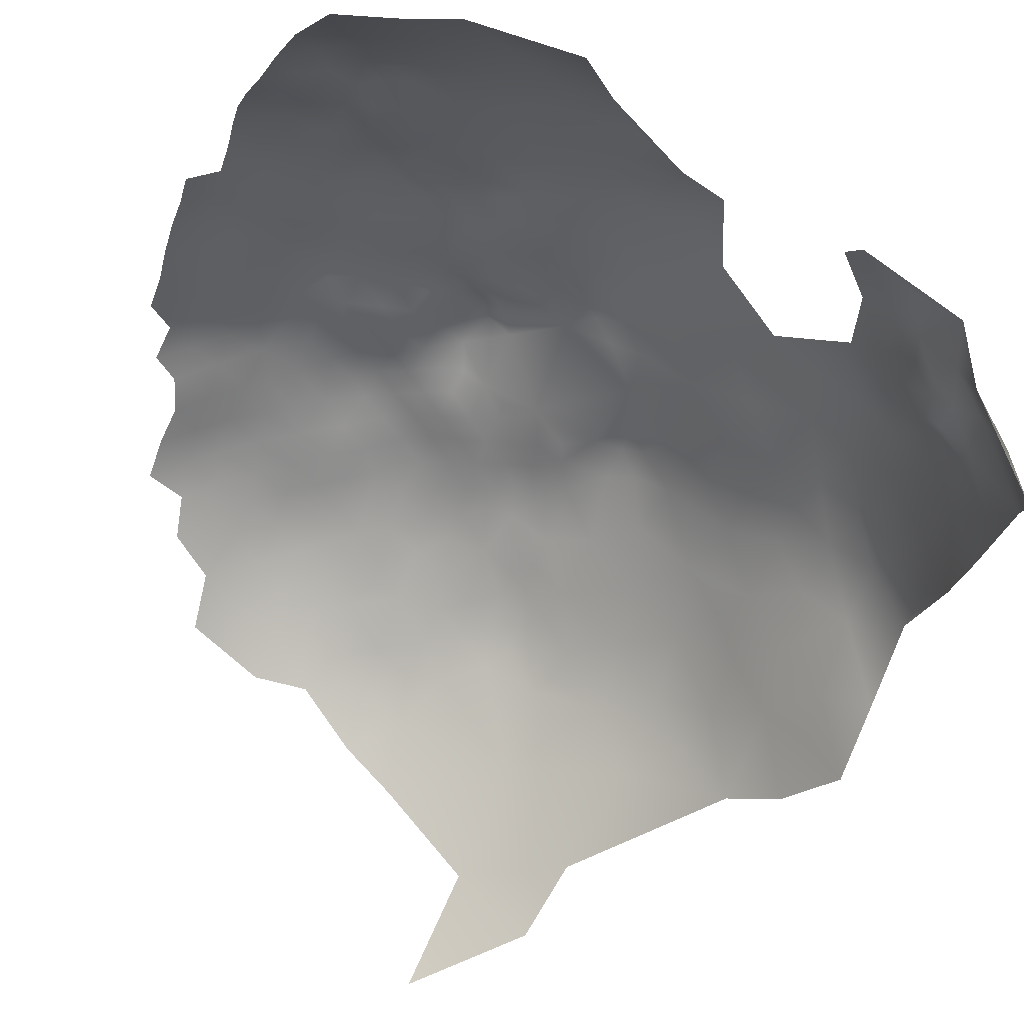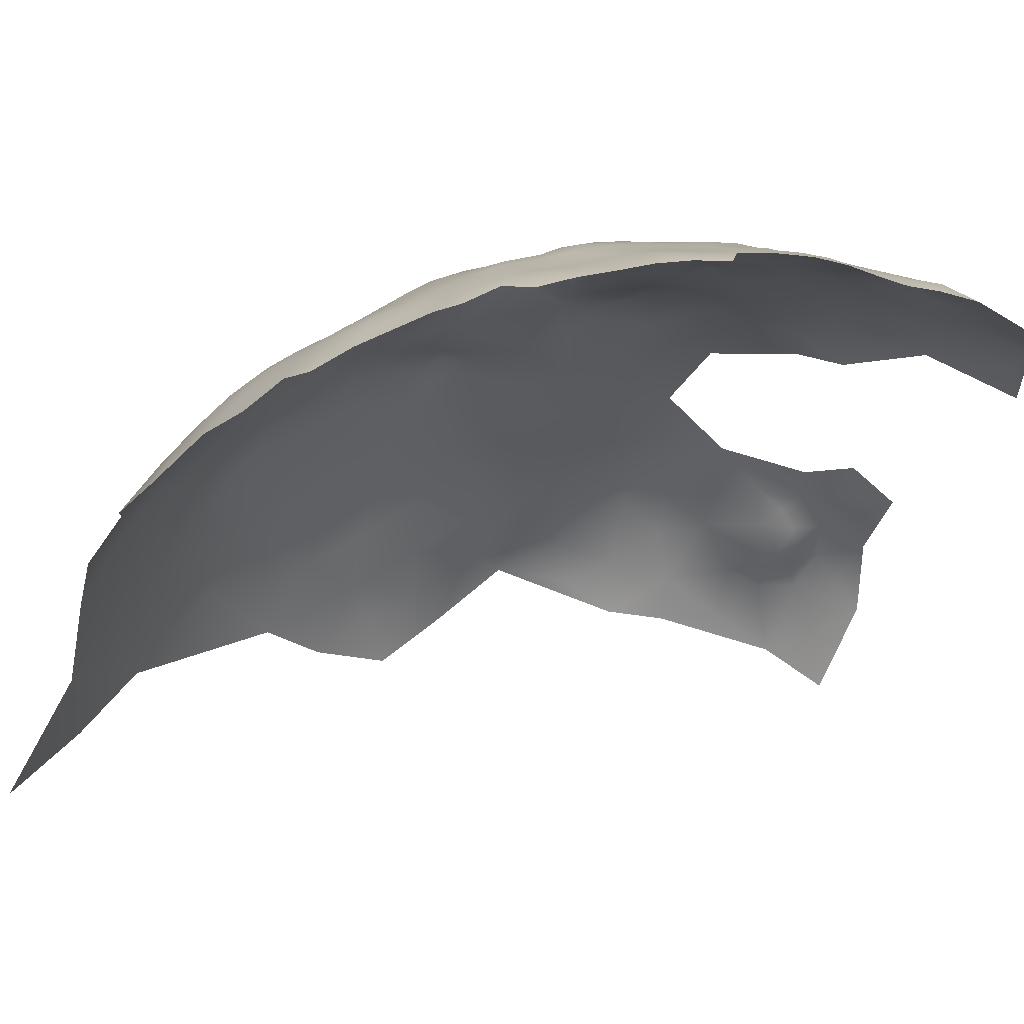
<metadata>
{"format":"obj","ext":"obj","renderer":"f3d","projection":"perspective","resolution":1024,"background":"white","views":[{"elev":-37.7,"azim":159.7,"up":"+Z"},{"elev":6.2,"azim":73.7,"up":"+Z"}]}
</metadata>
<code>
v -704.1 1201 -368.3
v -690.9 1208 -368.9
v -704.1 1197 -367.9
v -704.2 1193 -367.8
v -707.9 1195 -369.2
v -707.3 1191 -368.9
v -704.4 1190 -367.7
v -701.3 1195 -366.8
v -701.4 1192 -366.9
v -707.2 1188 -368.4
v -704.3 1186 -367.5
v -701.5 1188 -366.8
v -698.1 1186 -366.5
v -698.5 1190 -366.4
v -701.2 1185 -366.7
v -707.2 1184 -367.9
v -704.2 1183 -367.2
v -698.5 1183 -366.2
v -701.4 1181 -366.6
v -695.1 1188 -365.7
v -695.1 1192 -365.8
v -695 1195 -365.9
v -698.2 1194 -366.3
v -691.9 1190 -365.2
v -691.9 1193 -365.5
v -691.9 1197 -365.7
v -692 1200 -366.4
v -695 1199 -366.5
v -688.6 1199 -366.2
v -688.7 1195 -365.4
v -689 1192 -365.3
v -688.6 1188 -365.4
v -685 1197 -366.1
v -692 1186 -365.3
v -695.2 1185 -365.8
v -692.1 1183 -365.2
v -692 1179 -365.3
v -688.7 1181 -365.4
v -688.8 1185 -365.3
v -685.5 1183 -365.6
v -685.4 1187 -365.6
v -688.6 1177 -365.5
v -695.3 1181 -365.7
v -695.5 1177 -366
v -691.9 1176 -365.9
v -682 1185 -366
v -682.1 1189 -365.7
v -685.7 1191 -365.4
v -678.3 1187 -366.3
v -682.2 1193 -365.8
v -678.7 1192 -366
v -679.5 1195 -365.9
v -685.3 1179 -365.6
v -685.2 1175 -366.4
v -681.7 1177 -366.6
v -681.9 1181 -365.9
v -681.6 1172 -367.5
v -678.3 1175 -367.3
v -678.4 1179 -366.4
v -678.4 1183 -366
v -674.8 1177 -367.2
v -674.7 1181 -366.4
v -675.2 1173 -367.8
v -671.2 1175 -368.1
v -670.9 1179 -367.3
v -670.9 1184 -367
v -675.2 1169 -368.5
v -671.7 1171 -368.7
v -670.5 1188 -367.2
v -674.4 1185 -366.4
v -678.3 1170 -368
v -671.7 1167 -369.7
v -673.8 1209 -369.9
v -673.2 1205 -368.8
v -676.9 1207 -368.8
v -677.8 1211 -369.4
v -680.9 1209 -368.7
v -680 1205 -367.8
v -676.2 1203 -367.8
v -673.1 1202 -367.6
v -676.4 1200 -367.1
v -673.4 1198 -366.8
v -679.7 1202 -367
v -680 1198 -366.4
v -676.8 1196 -366.4
v -685.6 1170 -367.3
v -689.5 1173 -366.6
v -674.2 1190 -366.4
v -674 1194 -366.4
v -698.1 1197 -366.5
v -698.1 1200 -367.4
v -701.1 1198 -367.6
v -695.2 1203 -367.8
v -682.7 1203 -367
v -682.6 1200 -366.4
v -694.8 1173 -367.1
v -682.1 1168 -368
v -685.6 1167 -367.9
v -682.1 1164 -369
v -678.5 1166 -368.6
v -687.2 1163 -369
v -682.2 1160 -370.5
v -686.3 1158 -371.4
v -682.2 1156 -372.6
v -685.9 1153 -373.2
v -682 1151 -374.5
v -678.6 1154 -374.1
v -677.3 1157 -372.3
v -678 1161 -370.1
v -685.8 1149 -375.3
v -689.7 1155 -372.5
v -689.9 1151 -374.2
v -689.1 1168 -367.4
v -692.5 1170 -367.4
v -692.3 1166 -368.2
v -695.9 1169 -367.9
v -699.2 1171 -368.3
v -699.4 1167 -368.5
v -695.7 1164 -369
v -692.2 1162 -369.8
v -674.9 1164 -369.7
v -689.6 1159 -370.8
v -692.5 1157 -371.8
v -696.5 1159 -371
v -695 1154 -373.6
v -681.9 1147 -376.7
v -678 1149 -375.8
v -677.9 1145 -378.3
v -700 1157 -372.9
v -699.5 1153 -375
v -695.3 1150 -375.7
v -699.4 1149 -376.8
v -695.7 1146 -377.4
v -691.2 1148 -376.3
v -699.3 1144 -379
v -695.3 1142 -379.8
v -691.6 1144 -378.4
v -702.9 1151 -376.4
v -702.5 1147 -378.6
v -687.1 1145 -377.5
v -702.5 1169 -369.1
v -702.6 1172 -368.8
v -705.9 1171 -369.4
v -705.3 1167 -370.4
v -709 1169 -370.4
v -708.1 1165 -371.8
v -705 1163 -371.3
v -702.4 1165 -369.6
v -701.7 1161 -371
v -699.1 1163 -369.6
v -707.9 1162 -372.8
v -704.5 1160 -372.6
v -685.6 1202 -366.5
v -698.9 1140 -381.9
v -702.8 1143 -381
v -699.5 1175 -367.6
v -698.7 1136 -385.6
v -702.9 1139 -384.5
v -694.4 1138 -383.1
v -688.4 1135 -385.3
v -687.1 1142 -379.8
v -706 1149 -378.2
v -705.8 1153 -376.2
v -709.7 1152 -377.9
v -709.8 1147 -380.6
v -706 1145 -380.7
v -688.8 1203 -367.2
v -707.7 1158 -374.1
v -710.9 1164 -373.7
v -711 1160 -374.4
v -682.6 1143 -379.2
v -699.7 1179 -366.6
v -702.9 1176 -368.4
v -706.3 1178 -368.2
v -706.7 1175 -368.4
v -714 1159 -376.4
v -710.8 1156 -375.9
v -714 1162 -375.4
v -674.3 1160 -371.4
v -703.6 1155 -374.7
v -703.8 1179 -367.5
v -683.4 1139 -382.6
v -707.7 1155 -375.5
v -690.4 1140 -381.4
v -706.6 1199 -368.4
v -706.1 1141 -383.5
v -709.7 1144 -383.3
v -681.2 1212 -369.2
v -684.4 1210 -368.5
v -684.4 1206 -367.6
v -713.8 1146 -382.5
v -713.7 1150 -379.9
v -713.7 1154 -378.1
v -717.3 1153 -380.1
v -717.3 1157 -378.5
v -720.2 1156 -380.5
v -717.1 1149 -382
v -717.6 1145 -385.4
v -713.3 1141 -386.6
v -721.5 1145 -387.9
v -720.3 1159 -379.1
v -717.3 1160 -377.3
v -674.4 1213 -370.5
v -678.9 1215 -369.9
v -710.3 1186 -369
v -707.6 1181 -367.6
v -710.6 1183 -368
v -711.2 1179 -367.1
v -712.9 1177 -367.4
v -703.2 1135 -388.3
v -694.1 1133 -387.7
v -699.1 1132 -389.5
v -709.5 1141 -385.1
v -744.5 1225 -404.3
v -713.4 1180 -368.2
v -713.5 1184 -369.7
v -716.3 1182 -369.6
v -715.5 1177 -369.8
v -714 1187 -370.6
v -714.1 1190 -370.6
v -714 1193 -370.7
v -717 1191 -371.3
v -717 1188 -371.5
v -720 1190 -372.1
v -719.8 1195 -372
v -720.3 1185 -372.8
v -716.8 1185 -370.9
v -711.1 1189 -369.4
v -688.6 1130 -390.1
v -723.3 1157 -381.6
v -720.2 1162 -377.9
v -720.4 1166 -376.9
v -721.3 1171 -375.5
v -723.5 1164 -378.6
v -717.4 1164 -376.1
v -717.7 1167 -375
v -717.7 1169 -374.2
v -726.6 1167 -379.1
v -725.5 1169 -378.3
v -729 1172 -378.9
v -723.1 1167 -378
v -728.3 1164 -381.2
v -722.5 1160 -379.2
v -732.4 1173 -380.2
v -732 1169 -381.5
v -714.4 1165 -374.4
v -732.2 1177 -380
v -734.3 1175 -381.9
v -725.5 1160 -381.1
v -728.9 1160 -382.6
v -728.1 1157 -384.4
v -727.9 1153 -386.3
v -731.9 1153 -389.6
v -725.5 1151 -386.1
v -725.1 1154 -384.4
v -728.3 1150 -388.4
v -730.9 1149 -391.3
v -728.3 1147 -390.7
v -725.2 1148 -387.9
v -721.7 1151 -383.8
v -731.1 1145 -394
v -728.1 1143 -393.3
v -724.9 1144 -390.6
v -725.8 1141 -394.4
v -721.5 1141 -390.6
v -721.1 1137 -395
v -717.6 1139 -390.8
v -716.8 1134 -394
v -718.5 1142 -388.1
v -675.3 1218 -371.7
v -710.8 1173 -368.8
v -711.4 1167 -372.2
v -734.5 1172 -383
v -731.4 1142 -397.7
v -714.8 1170 -372.5
v -700.9 1202 -368.1
v -709.9 1177 -367.6
v -723.2 1192 -373
v -725.9 1190 -375.1
v -684.2 1215 -369.5
v -687.1 1212 -368.7
v -687.2 1216 -369.9
v -690 1214 -369.9
v -692.7 1217 -371.1
v -696.2 1213 -370.4
v -689.4 1219 -371.6
v -687.4 1208 -368.5
v -707 1138 -386.9
v -710.9 1191 -370
v -744 1223 -401.6
v -743.2 1229 -403.9
v -740.1 1229 -399.9
v -742.8 1225 -400.4
v -746.6 1224 -407.6
v -748.2 1226 -409.7
v -746.6 1230 -408.2
v -750.2 1228 -412.9
v -751.2 1223 -413
v -748.5 1222 -410
v -747.4 1221 -407.7
v -745.3 1227 -407.3
v -704.5 1129 -395.4
v -707.7 1133 -391.5
v -712.3 1135 -391.3
v -711.9 1131 -394.9
v -697.9 1128 -394.3
v -717.1 1130 -399.2
v -711.5 1126 -401.5
v -717.5 1126 -407
v -728.6 1188 -377.7
v -725.6 1186 -375.4
v -722.9 1188 -373.5
v -733.6 1145 -397.5
v -734.1 1148 -395
v -711.9 1170 -370.7
v -752.4 1219 -410.7
v -745.4 1221 -403.8
v -745 1200 -392.2
v -734.8 1200 -382.8
v -749.1 1182 -396.9
v -715 1206 -372.8
v -715.1 1213 -374.4
v -720.7 1209 -375.3
v -720.3 1202 -374
v -725.5 1205 -377
v -714.6 1199 -371.3
v -708.8 1203 -370.3
v -709.1 1209 -371.9
v -702.8 1206 -369.6
v -725.2 1198 -375.7
v -703.5 1213 -371.8
v -708.8 1216 -374
v -702.9 1219 -373.7
v -703.1 1225 -376.6
v -708.7 1222 -376.5
v -696.6 1222 -373.8
v -714.6 1218 -376.7
v -720.8 1216 -377
v -725.6 1212 -377.8
v -742.8 1169 -393.1
v -696.9 1229 -377.3
v -702.1 1231 -379.8
v -719.8 1222 -380.8
v -726.4 1218 -379.8
v -740.1 1187 -388.2
v -729.9 1195 -378.8
v -729.9 1201 -378.7
v -734.4 1190 -382.6
v -697.2 1233 -380.4
v -690.7 1226 -375.1
v -690.2 1232 -378.2
v -683.7 1222 -373
v -684.4 1228 -376.5
v -677.2 1225 -375.2
v -744.5 1177 -392.7
v -748.4 1174 -399.6
v -752.1 1181 -402.6
v -752.5 1174 -406.8
v -744.5 1184 -392.3
v -744.4 1191 -392.3
v -748.5 1187 -395.6
v -740.4 1181 -388.3
v -714.1 1223 -378.3
v -709 1228 -379.2
v -756.7 1183 -407.7
v -753.3 1166 -411.2
v -749.3 1166 -403.8
v -756.7 1175 -412.9
v -739.9 1195 -387.9
v -749 1194 -396
v -749.2 1200 -396.3
v -752.6 1196 -400.8
v -752.4 1188 -400.7
v -756.6 1191 -404.8
v -756.5 1196 -406.6
v -756.4 1203 -409.6
v -753.5 1209 -405.4
v -755.6 1211 -411.8
v -758.4 1204 -416.8
v -759.4 1197 -412.4
v -757.9 1211 -418
v -755.3 1218 -417.4
v -754.6 1226 -422.5
v -750.6 1231 -419.4
v -751.3 1232 -427.4
v -761.3 1188 -410.8
v -750.7 1209 -400.3
v -747.5 1207 -395.1
v -746.9 1214 -399
v -751 1215 -404.2
v -743.1 1214 -393.1
v -743.3 1220 -398.8
v -739.2 1225 -396.2
v -734.6 1230 -395.3
v -733.8 1235 -400
v -740.5 1233 -402.6
v -744.4 1236 -407.2
v -730.8 1208 -379.7
v -760.6 1180 -417
v -743.4 1206 -391
v -738.3 1205 -385.8
v -752 1203 -400.5
v -738.1 1174 -386.4
v -736.9 1167 -387.3
v -738.2 1160 -392
v -732.7 1161 -386.1
v -744.4 1161 -398.4
v -739.1 1154 -396.2
v -744.5 1153 -403.1
v -748.2 1153 -409.7
v -753.1 1154 -416.8
v -742.8 1145 -409.8
v -739 1135 -419
v -730.7 1135 -406.1
v -727.5 1126 -417.6
v -736.1 1128 -425.6
v -738.4 1146 -401.3
v -735.4 1181 -383.5
v -729.6 1183 -378.8
v -745.2 1235 -416
v -749.5 1159 -407.6
v -756.9 1162 -420.4
v -702.2 1237 -384.2
v -760.1 1172 -422.5
v -746.7 1168 -398.8
v -757.2 1169 -415.9
v -723.6 1118 -430.1
f 3 8 92
f 14 9 12
f 232 241 234
f 220 228 289
f 208 207 215
f 289 221 220
f 219 228 220
f 20 13 35
f 36 35 43
f 91 92 90
f 80 74 79
f 27 28 26
f 15 19 18
f 207 216 215
f 222 220 221
f 181 19 17
f 223 219 220
f 223 220 222
f 23 22 90
f 23 21 22
f 235 231 202
f 8 90 92
f 83 78 94
f 16 11 10
f 16 10 205
f 28 27 93
f 15 18 13
f 25 21 24
f 226 227 223
f 223 222 224
f 18 35 13
f 201 196 195
f 145 315 272
f 209 277 208
f 28 90 22
f 238 234 241
f 248 244 247
f 35 34 20
f 35 36 34
f 85 84 52
f 11 16 17
f 10 7 6
f 146 169 151
f 206 17 16
f 22 26 28
f 5 4 3
f 81 85 82
f 23 9 14
f 7 12 9
f 7 9 4
f 24 20 34
f 227 219 223
f 117 141 118
f 117 142 141
f 30 25 31
f 31 25 24
f 148 141 144
f 276 92 91
f 20 24 21
f 7 11 12
f 7 10 11
f 173 142 156
f 28 91 90
f 37 36 43
f 148 118 141
f 201 231 243
f 152 149 147
f 39 34 36
f 118 116 117
f 311 312 279
f 4 5 6
f 4 6 7
f 22 21 25
f 239 238 241
f 147 148 144
f 176 170 178
f 4 8 3
f 37 43 44
f 178 170 169
f 235 232 231
f 83 95 84
f 80 81 82
f 81 84 85
f 231 232 234
f 225 278 224
f 245 240 244
f 207 16 205
f 207 206 16
f 235 236 232
f 15 12 11
f 226 223 224
f 146 151 147
f 146 147 144
f 25 30 26
f 25 26 22
f 181 206 174
f 181 17 206
f 32 34 39
f 246 236 235
f 188 77 76
f 185 3 1
f 168 177 183
f 9 8 4
f 81 80 79
f 91 28 93
f 143 141 142
f 178 246 235
f 51 52 50
f 151 169 170
f 29 26 30
f 272 169 146
f 42 53 38
f 40 39 38
f 15 17 19
f 15 11 17
f 185 5 3
f 201 195 202
f 201 202 231
f 1 92 276
f 1 3 92
f 189 280 281
f 189 188 280
f 29 153 167
f 143 144 141
f 18 43 35
f 83 84 81
f 87 114 113
f 277 271 175
f 95 83 94
f 95 94 153
f 23 90 8
f 23 8 9
f 196 194 195
f 151 152 147
f 45 37 44
f 41 32 39
f 41 39 40
f 46 60 49
f 170 176 177
f 170 177 168
f 225 224 222
f 279 310 311
f 217 218 215
f 252 253 256
f 243 231 234
f 120 115 119
f 40 46 41
f 151 170 168
f 151 168 152
f 281 282 283
f 281 280 282
f 286 283 282
f 286 284 283
f 230 196 201
f 312 226 224
f 53 40 38
f 259 254 256
f 259 256 258
f 30 33 29
f 294 299 300
f 217 215 216
f 189 190 77
f 189 77 188
f 233 236 237
f 60 46 56
f 60 56 59
f 208 206 207
f 209 215 218
f 209 208 215
f 115 113 114
f 189 287 190
f 40 56 46
f 40 53 56
f 192 194 197
f 269 200 265
f 193 194 192
f 75 79 74
f 148 147 149
f 21 23 14
f 257 258 256
f 257 256 253
f 100 97 99
f 38 36 37
f 38 39 36
f 42 37 45
f 42 38 37
f 205 216 207
f 246 178 169
f 172 19 181
f 86 98 97
f 135 139 155
f 145 271 315
f 294 214 301
f 24 34 32
f 24 32 31
f 61 58 63
f 273 245 244
f 273 244 248
f 301 295 294
f 74 73 75
f 54 53 42
f 263 265 200
f 233 241 232
f 233 232 236
f 71 58 57
f 71 63 58
f 96 45 44
f 173 181 174
f 63 71 67
f 63 67 68
f 254 255 252
f 254 252 256
f 254 260 255
f 130 129 180
f 293 292 291
f 47 41 46
f 150 148 149
f 156 142 117
f 72 68 67
f 111 122 123
f 47 51 50
f 47 50 48
f 263 259 258
f 57 86 97
f 111 103 122
f 130 138 132
f 13 12 15
f 13 14 12
f 48 31 32
f 317 290 214
f 29 27 26
f 27 29 167
f 277 175 174
f 66 70 62
f 66 62 65
f 78 79 75
f 191 192 197
f 180 163 138
f 180 138 130
f 83 79 78
f 83 81 79
f 62 60 59
f 62 59 61
f 77 75 76
f 77 78 75
f 275 272 315
f 113 86 87
f 113 98 86
f 41 48 32
f 41 47 48
f 134 131 133
f 55 59 56
f 162 138 163
f 262 264 263
f 202 178 235
f 202 176 178
f 112 105 111
f 264 265 263
f 59 55 58
f 59 58 61
f 145 272 146
f 312 278 279
f 312 224 278
f 57 58 55
f 20 14 13
f 20 21 14
f 227 216 219
f 227 217 216
f 145 144 143
f 145 146 144
f 166 155 139
f 133 131 132
f 205 228 219
f 205 219 216
f 10 228 205
f 61 64 65
f 61 65 62
f 89 82 85
f 173 156 172
f 173 172 181
f 288 158 186
f 47 46 49
f 137 134 133
f 54 87 86
f 258 257 261
f 296 295 301
f 257 314 261
f 230 243 249
f 230 201 243
f 33 95 153
f 33 153 29
f 195 176 202
f 60 70 49
f 60 62 70
f 55 53 54
f 55 56 53
f 200 259 263
f 115 116 119
f 115 114 116
f 214 293 291
f 214 290 293
f 198 200 269
f 255 251 252
f 76 75 73
f 64 63 68
f 64 61 63
f 268 267 266
f 173 174 175
f 213 186 187
f 195 194 193
f 272 246 169
f 69 70 66
f 69 88 70
f 166 165 187
f 186 166 187
f 186 155 166
f 295 299 294
f 249 250 251
f 150 118 148
f 71 100 67
f 301 214 291
f 164 193 192
f 210 158 288
f 277 206 208
f 277 174 206
f 57 54 86
f 57 55 54
f 179 109 108
f 119 118 150
f 119 116 118
f 71 57 97
f 71 97 100
f 298 299 295
f 172 18 19
f 51 47 49
f 262 258 261
f 262 263 258
f 78 190 94
f 78 77 190
f 162 166 139
f 180 183 163
f 136 137 133
f 136 133 135
f 209 271 277
f 281 287 189
f 109 121 100
f 99 97 98
f 99 98 101
f 140 134 137
f 42 45 87
f 42 87 54
f 274 261 313
f 274 262 261
f 203 76 73
f 204 203 270
f 297 298 295
f 104 102 103
f 154 136 135
f 135 132 139
f 135 133 132
f 163 183 164
f 163 164 162
f 109 99 102
f 109 100 99
f 313 261 314
f 108 104 107
f 104 106 107
f 104 105 106
f 127 107 106
f 154 135 155
f 130 131 125
f 130 132 131
f 139 132 138
f 139 138 162
f 193 177 176
f 193 176 195
f 110 106 105
f 110 105 112
f 213 288 186
f 162 164 165
f 162 165 166
f 129 130 125
f 159 136 154
f 96 116 114
f 267 269 265
f 230 260 196
f 230 255 260
f 128 127 126
f 171 140 161
f 105 103 111
f 105 104 103
f 303 304 305
f 171 128 126
f 403 273 248
f 88 49 70
f 275 237 236
f 126 106 110
f 126 127 106
f 48 30 31
f 88 51 49
f 190 153 94
f 172 44 43
f 172 43 18
f 121 67 100
f 121 72 67
f 6 228 10
f 6 289 228
f 204 188 76
f 204 76 203
f 33 84 95
f 157 158 210
f 157 210 212
f 161 140 137
f 317 294 300
f 317 214 294
f 179 121 109
f 143 271 145
f 143 175 271
f 316 299 298
f 136 159 184
f 184 161 137
f 184 137 136
f 393 292 293
f 85 52 51
f 101 120 122
f 199 213 187
f 108 109 102
f 108 102 104
f 165 192 191
f 165 164 192
f 175 143 142
f 175 142 173
f 96 117 116
f 96 156 117
f 50 52 84
f 50 84 33
f 89 85 51
f 89 51 88
f 204 280 188
f 157 154 158
f 157 159 154
f 275 246 272
f 275 236 246
f 230 249 251
f 230 251 255
f 96 87 45
f 96 114 87
f 329 1 276
f 101 102 99
f 199 198 269
f 309 308 307
f 124 129 125
f 124 125 123
f 156 44 172
f 156 96 44
f 240 247 244
f 101 122 103
f 101 103 102
f 266 267 265
f 5 289 6
f 191 187 165
f 296 301 291
f 233 239 241
f 283 284 285
f 180 168 183
f 180 152 168
f 327 185 1
f 240 238 239
f 129 152 180
f 129 149 152
f 249 242 250
f 190 287 167
f 190 167 153
f 126 140 171
f 126 110 140
f 164 177 193
f 164 183 177
f 242 234 238
f 260 194 196
f 260 197 194
f 101 98 113
f 297 295 296
f 158 155 186
f 158 154 155
f 48 50 33
f 48 33 30
f 211 157 212
f 266 265 264
f 275 315 271
f 101 115 120
f 101 113 115
f 120 123 122
f 120 124 123
f 125 111 123
f 392 290 317
f 124 149 129
f 124 150 149
f 131 134 112
f 308 305 307
f 119 150 124
f 119 124 120
f 110 134 140
f 110 112 134
f 167 93 27
f 198 191 197
f 217 227 226
f 418 248 247
f 225 222 221
f 226 312 311
f 406 251 250
f 249 243 234
f 249 234 242
f 229 160 211
f 182 171 161
f 281 2 287
f 338 344 339
f 199 269 267
f 167 287 2
f 364 335 334
f 398 347 325
f 330 325 347
f 323 338 339
f 333 335 332
f 392 293 290
f 322 338 323
f 361 360 370
f 329 327 1
f 112 111 125
f 112 125 131
f 305 304 268
f 276 91 93
f 339 398 325
f 339 325 323
f 324 325 330
f 323 321 322
f 324 323 325
f 324 321 323
f 333 332 331
f 361 359 360
f 283 2 281
f 419 311 310
f 333 334 335
f 403 248 418
f 337 332 335
f 345 360 359
f 320 359 361
f 336 334 333
f 390 387 389
f 390 377 387
f 306 212 302
f 403 418 362
f 346 330 347
f 160 184 159
f 218 271 209
f 211 160 159
f 211 159 157
f 329 328 327
f 328 331 332
f 328 329 331
f 337 338 322
f 320 355 359
f 322 332 337
f 251 253 252
f 302 210 303
f 302 212 210
f 392 393 293
f 349 342 341
f 349 423 342
f 353 351 350
f 259 260 254
f 341 342 334
f 341 334 336
f 369 360 345
f 280 286 282
f 274 264 262
f 363 337 335
f 363 335 364
f 392 389 391
f 352 353 350
f 326 321 324
f 350 341 336
f 245 238 240
f 245 242 238
f 364 334 342
f 396 291 292
f 5 221 289
f 275 233 237
f 304 267 268
f 343 344 338
f 199 191 198
f 199 187 191
f 388 389 387
f 354 353 352
f 402 388 387
f 372 370 371
f 374 373 372
f 374 372 375
f 351 341 350
f 351 349 341
f 327 328 321
f 327 321 326
f 343 337 363
f 343 338 337
f 355 362 359
f 373 361 370
f 373 370 372
f 345 359 362
f 322 321 328
f 322 328 332
f 388 391 389
f 404 273 403
f 346 310 279
f 419 418 247
f 326 225 221
f 314 257 253
f 407 408 405
f 316 300 299
f 386 365 374
f 405 406 404
f 199 288 213
f 380 376 379
f 380 375 376
f 327 5 185
f 406 253 251
f 372 371 402
f 394 292 393
f 307 305 268
f 303 210 288
f 409 408 407
f 318 400 388
f 406 250 242
f 356 357 358
f 330 278 225
f 182 161 184
f 182 184 160
f 421 367 366
f 371 388 402
f 371 318 388
f 356 320 357
f 376 377 378
f 356 355 320
f 397 291 396
f 397 296 291
f 350 286 352
f 199 267 304
f 200 260 259
f 304 303 288
f 304 288 199
f 370 318 371
f 385 383 384
f 400 391 388
f 348 369 345
f 373 320 361
f 373 357 320
f 417 313 314
f 404 245 273
f 379 376 378
f 379 378 381
f 324 225 326
f 324 330 225
f 389 392 317
f 356 367 425
f 198 260 200
f 198 197 260
f 348 310 346
f 348 419 310
f 346 347 319
f 417 408 409
f 417 314 408
f 330 346 279
f 330 279 278
f 348 346 319
f 348 319 369
f 358 366 367
f 358 367 356
f 336 286 350
f 336 284 286
f 352 286 280
f 326 221 5
f 326 5 327
f 421 410 409
f 211 212 306
f 329 276 93
f 390 389 317
f 377 402 387
f 407 425 367
f 302 303 305
f 405 404 340
f 407 405 340
f 407 340 425
f 366 368 426
f 366 358 368
f 398 319 347
f 365 357 373
f 365 373 374
f 411 410 421
f 333 331 285
f 336 333 285
f 336 285 284
f 386 374 375
f 386 375 380
f 401 319 398
f 390 317 300
f 390 300 316
f 395 396 292
f 395 292 394
f 340 404 403
f 352 280 204
f 382 316 298
f 318 370 360
f 318 360 369
f 422 426 424
f 229 211 306
f 356 425 340
f 356 340 355
f 420 296 397
f 307 268 266
f 403 362 355
f 403 355 340
f 365 386 399
f 365 399 368
f 401 400 318
f 348 418 419
f 345 362 418
f 345 418 348
f 369 319 401
f 369 401 318
f 378 377 390
f 378 390 316
f 420 384 297
f 420 297 296
f 405 253 406
f 358 365 368
f 358 357 365
f 417 274 313
f 329 285 331
f 408 253 405
f 408 314 253
f 398 339 344
f 424 426 368
f 424 368 399
f 406 245 404
f 406 242 245
f 302 305 308
f 352 270 354
f 352 204 270
f 393 392 391
f 378 382 381
f 378 316 382
f 422 366 426
f 375 372 402
f 383 382 298
f 383 297 384
f 383 298 297
f 423 364 342
f 421 407 367
f 421 409 407
f 343 363 364
f 401 391 400
f 376 375 402
f 376 402 377
f 397 396 395
f 412 417 409
f 412 409 410
f 419 247 240
f 419 226 311
f 420 385 384
f 414 412 413
f 413 416 415
f 413 415 414
f 411 366 422
f 411 421 366
f 423 349 351
f 381 382 383
f 414 417 412
f 414 274 417
f 386 380 379
f 412 410 411
f 427 415 416
f 414 264 274
f 414 266 264
f 414 415 309
f 414 307 266
f 414 309 307
f 413 412 411
f 233 240 239
f 226 218 217
f 218 275 271
f 218 233 275
f 226 233 218
f 233 419 240
f 233 226 419
f 2 93 167
f 285 2 283
f 285 93 2
f 285 329 93

</code>
